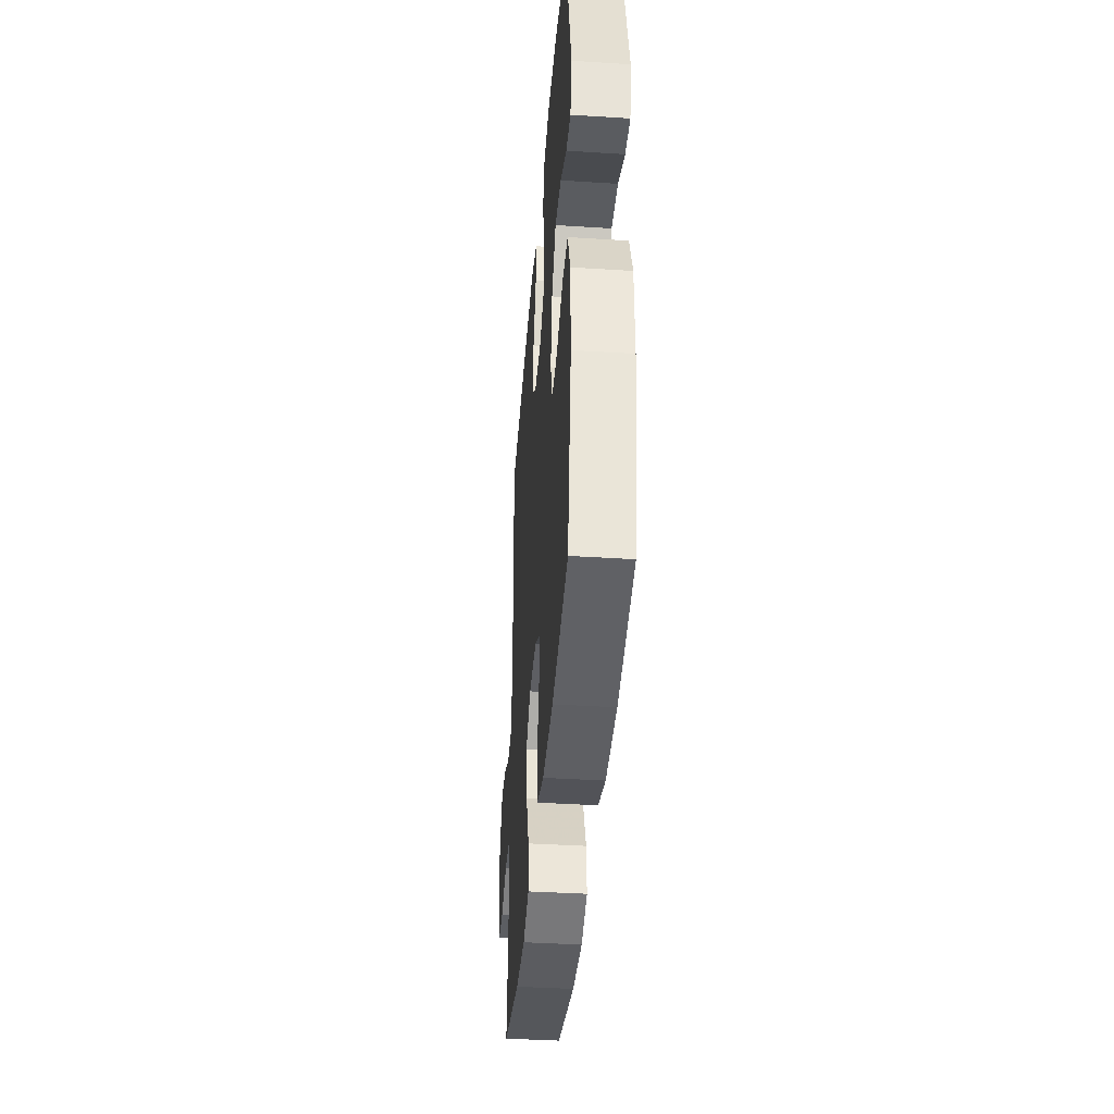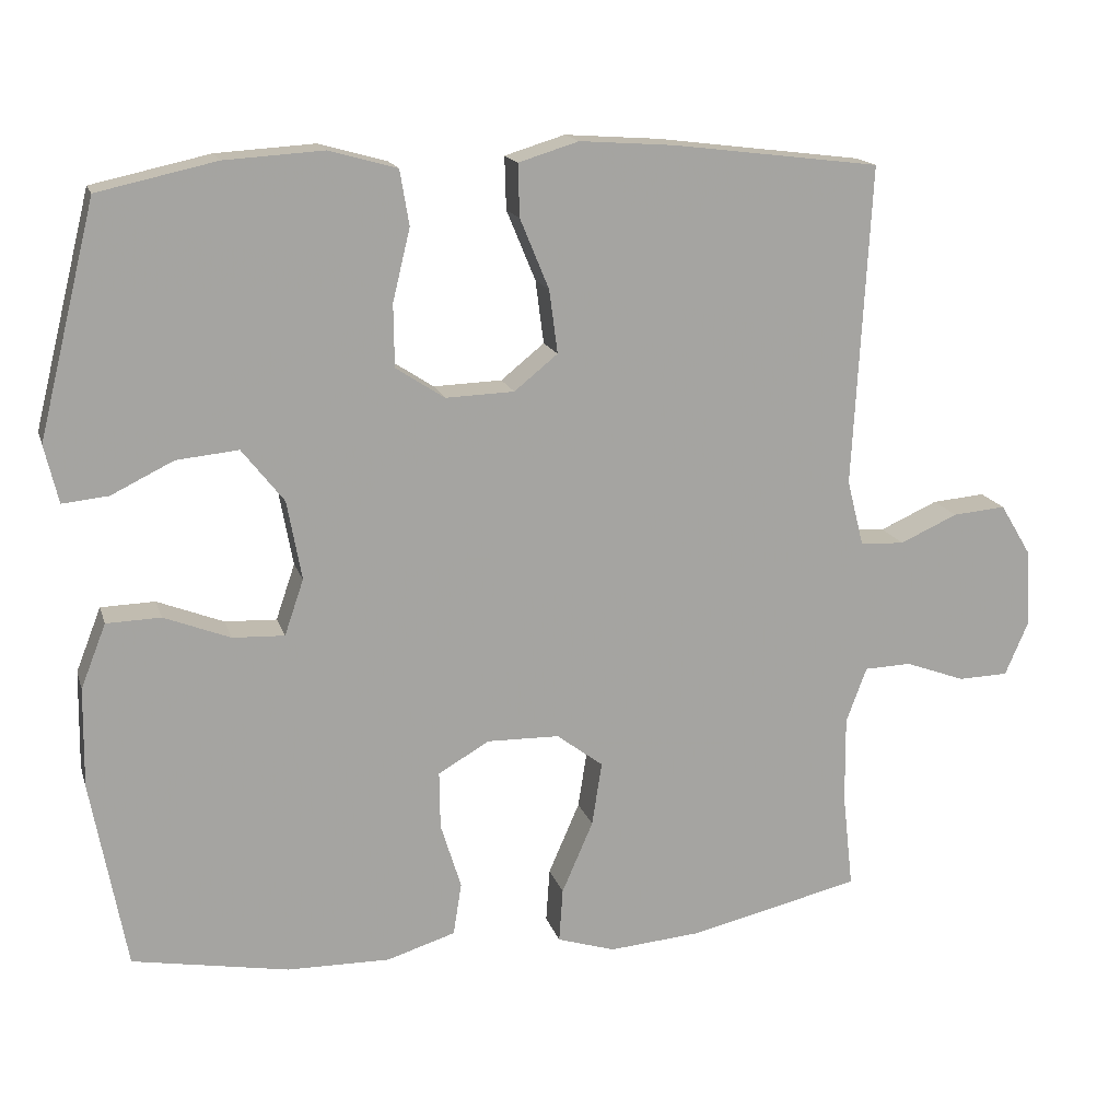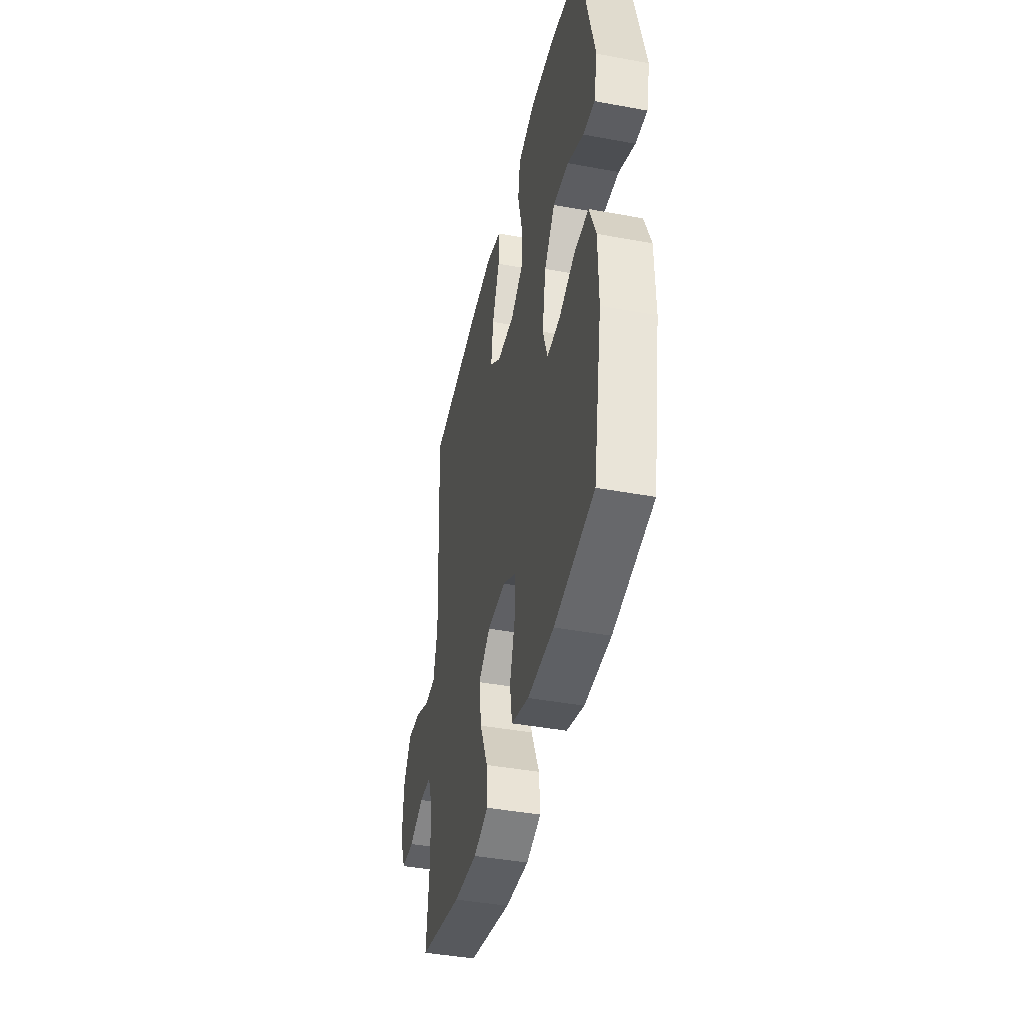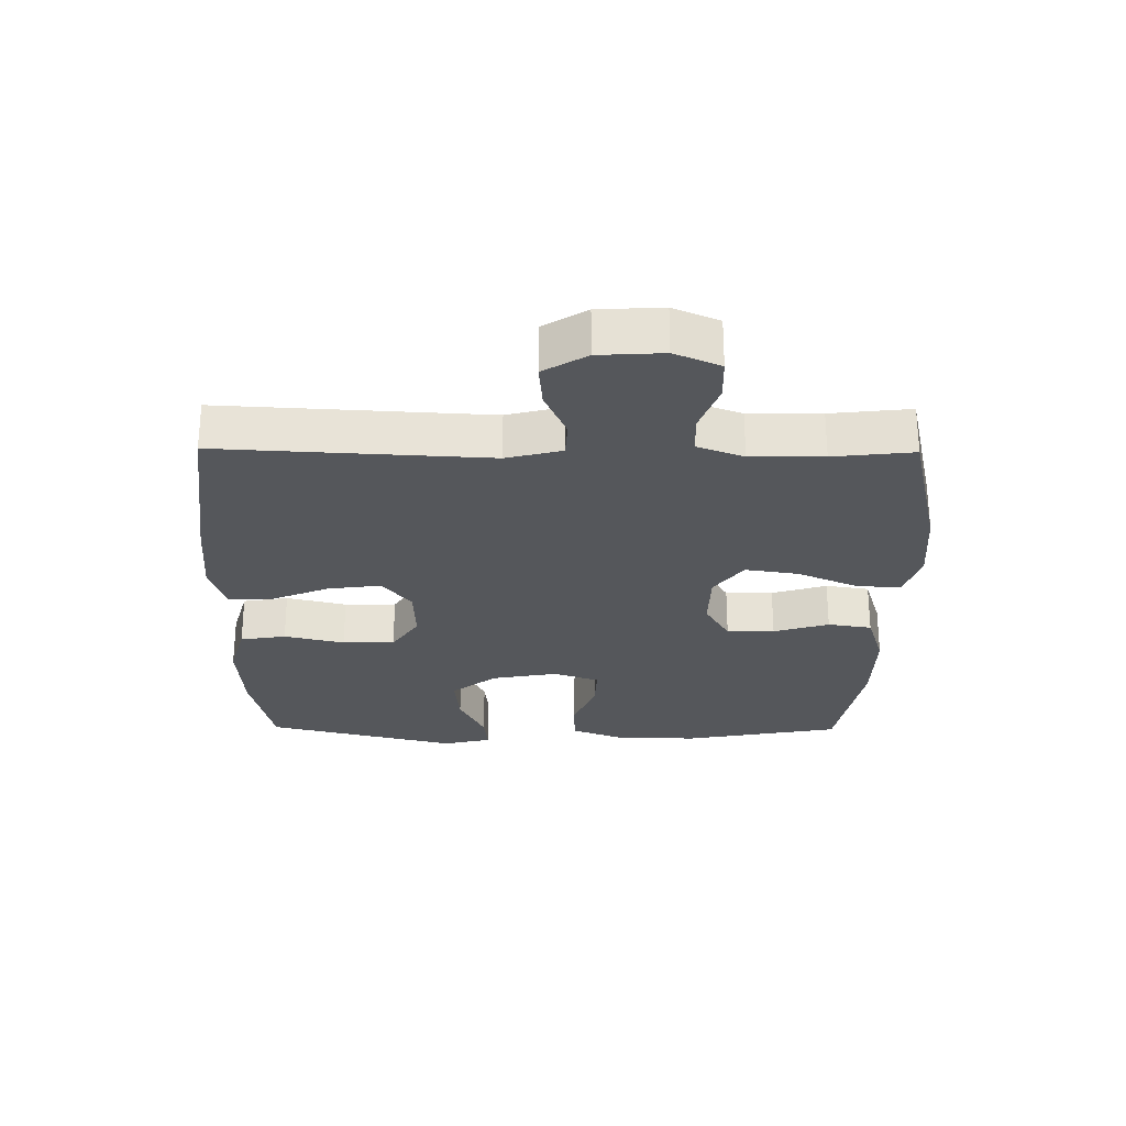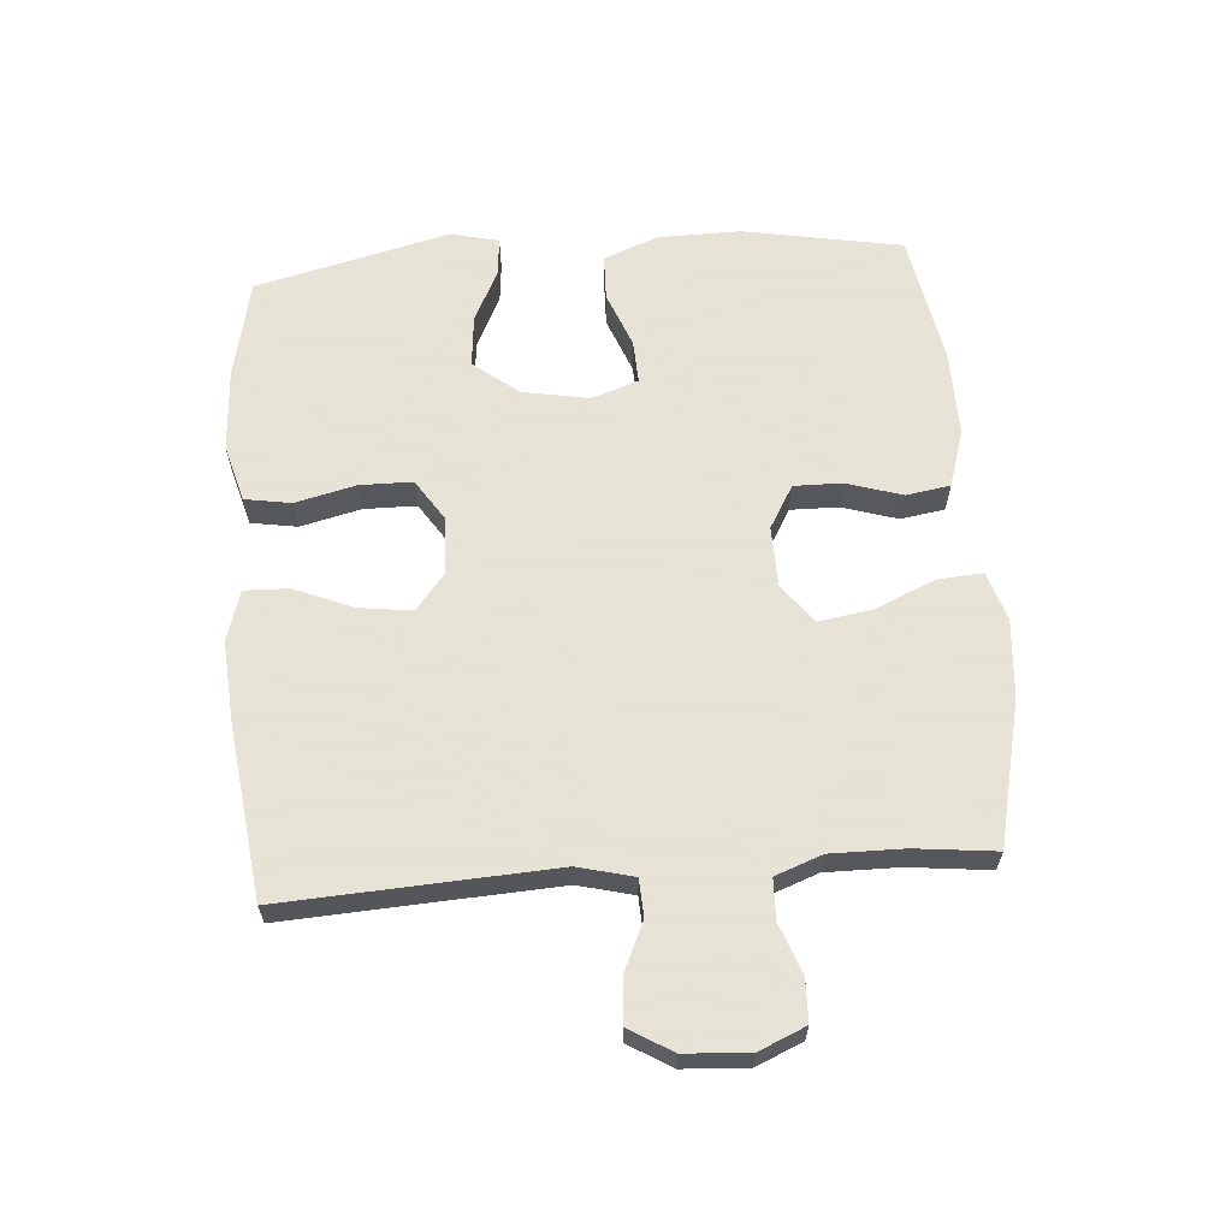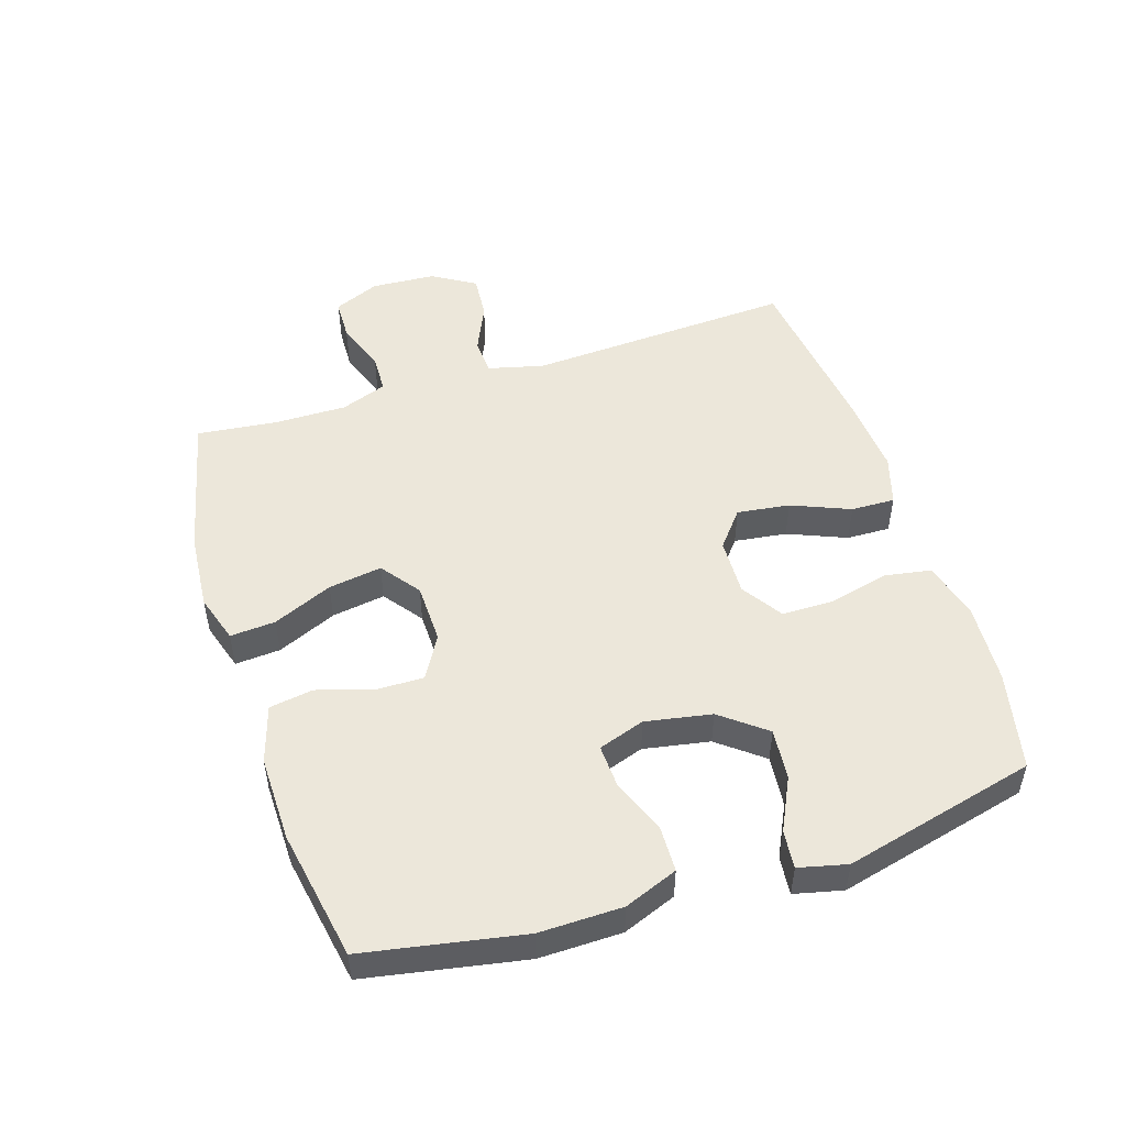
<metadata>
{"format":"obj","ext":"obj","renderer":"f3d","projection":"perspective","resolution":1024,"background":"white","views":[{"elev":-39.9,"azim":-94.5,"up":"+Z"},{"elev":16.3,"azim":-15.0,"up":"+Z"},{"elev":-42.2,"azim":-102.5,"up":"+Z"},{"elev":-27.0,"azim":89.4,"up":"+Y"},{"elev":62.8,"azim":85.6,"up":"+Y"},{"elev":50.5,"azim":-107.7,"up":"+Y"}]}
</metadata>
<code>
v 0.5 0.07 0.5
v 0.477 0.07 0.079
v 0.499 0.07 -0.008
v 0.557 0.07 -0.011
v 0.633 0.07 0.023
v 0.703 0.07 0.029
v 0.744 0.07 -0.039
v 0.75 0.07 -0.14
v 0.719 0.07 -0.212
v 0.653 0.07 -0.214
v 0.574 0.07 -0.185
v 0.512 0.07 -0.187
v 0.485 0.07 -0.26
v 0.486 0.07 -0.374
v 0.5 0.07 -0.5
v 0.275 0.07 -0.552
v 0.153 0.07 -0.562
v 0.077 0.07 -0.538
v 0.082 0.07 -0.467
v 0.123 0.07 -0.373
v 0.136 0.07 -0.289
v 0.075 0.07 -0.243
v -0.02 0.07 -0.241
v -0.087 0.07 -0.28
v -0.086 0.07 -0.355
v -0.059 0.07 -0.442
v -0.07 0.07 -0.511
v -0.16 0.07 -0.539
v -0.295 0.07 -0.537
v -0.5 0.07 -0.5
v -0.546 0.07 -0.251
v -0.544 0.07 -0.121
v -0.511 0.07 -0.037
v -0.44 0.07 -0.035
v -0.353 0.07 -0.069
v -0.285 0.07 -0.072
v -0.26 0.07 0.001
v -0.279 0.07 0.105
v -0.334 0.07 0.175
v -0.415 0.07 0.167
v -0.497 0.07 0.127
v -0.557 0.07 0.121
v -0.575 0.07 0.197
v -0.5 0.07 0.5
v -0.345 0.07 0.534
v -0.215 0.07 0.542
v -0.126 0.07 0.517
v -0.114 0.07 0.445
v -0.137 0.07 0.35
v -0.136 0.07 0.268
v -0.072 0.07 0.226
v 0.018 0.07 0.229
v 0.075 0.07 0.275
v 0.064 0.07 0.358
v 0.026 0.07 0.45
v 0.024 0.07 0.519
v 0.103 0.07 0.543
v 0.228 0.07 0.534
v 0.5 0 0.5
v 0.477 0 0.079
v 0.499 0 -0.008
v 0.557 0 -0.011
v 0.633 0 0.023
v 0.703 0 0.029
v 0.744 0 -0.039
v 0.75 0 -0.14
v 0.719 0 -0.212
v 0.653 0 -0.214
v 0.574 0 -0.185
v 0.512 0 -0.187
v 0.485 0 -0.26
v 0.486 0 -0.374
v 0.5 0 -0.5
v 0.275 0 -0.552
v 0.153 0 -0.562
v 0.077 0 -0.538
v 0.082 0 -0.467
v 0.123 0 -0.373
v 0.136 0 -0.289
v 0.075 0 -0.243
v -0.02 0 -0.241
v -0.087 0 -0.28
v -0.086 0 -0.355
v -0.059 0 -0.442
v -0.07 0 -0.511
v -0.16 0 -0.539
v -0.295 0 -0.537
v -0.5 0 -0.5
v -0.546 0 -0.251
v -0.544 0 -0.121
v -0.511 0 -0.037
v -0.44 0 -0.035
v -0.353 0 -0.069
v -0.285 0 -0.072
v -0.26 0 0.001
v -0.279 0 0.105
v -0.334 0 0.175
v -0.415 0 0.167
v -0.497 0 0.127
v -0.557 0 0.121
v -0.575 0 0.197
v -0.5 0 0.5
v -0.345 0 0.534
v -0.215 0 0.542
v -0.126 0 0.517
v -0.114 0 0.445
v -0.137 0 0.35
v -0.136 0 0.268
v -0.072 0 0.226
v 0.018 0 0.229
v 0.075 0 0.275
v 0.064 0 0.358
v 0.026 0 0.45
v 0.024 0 0.519
v 0.103 0 0.543
v 0.228 0 0.534
f 58 1 2
f 57 58 2
f 56 57 2
f 55 56 2
f 54 55 2
f 53 54 2 3
f 52 53 3
f 51 52 3
f 47 48 49
f 46 47 49
f 45 46 49
f 44 45 49
f 43 44 49
f 42 43 49
f 41 42 49
f 40 41 49
f 39 40 49 50
f 38 39 50 51
f 33 34 35
f 32 33 35
f 31 32 35
f 30 31 35
f 29 30 35
f 28 29 35
f 27 28 35
f 26 27 35
f 25 26 35
f 24 25 35 36
f 23 24 36 37
f 18 19 20
f 17 18 20
f 16 17 20
f 15 16 20
f 14 15 20
f 13 14 20 21
f 12 13 21 22
f 9 10 11
f 8 9 11
f 7 8 11
f 6 7 11
f 5 6 11
f 4 5 11
f 3 4 11 12
f 37 38 51
f 23 37 51
f 22 23 51
f 12 22 51
f 3 12 51
f 60 59 116
f 60 116 115
f 60 115 114
f 60 114 113
f 60 113 112
f 61 60 112 111
f 61 111 110
f 61 110 109
f 107 106 105
f 107 105 104
f 107 104 103
f 107 103 102
f 107 102 101
f 107 101 100
f 107 100 99
f 107 99 98
f 108 107 98 97
f 109 108 97 96
f 93 92 91
f 93 91 90
f 93 90 89
f 93 89 88
f 93 88 87
f 93 87 86
f 93 86 85
f 93 85 84
f 93 84 83
f 94 93 83 82
f 95 94 82 81
f 78 77 76
f 78 76 75
f 78 75 74
f 78 74 73
f 78 73 72
f 79 78 72 71
f 80 79 71 70
f 69 68 67
f 69 67 66
f 69 66 65
f 69 65 64
f 69 64 63
f 69 63 62
f 70 69 62 61
f 109 96 95
f 109 95 81
f 109 81 80
f 109 80 70
f 109 70 61
f 1 59 60 2
f 2 60 61 3
f 3 61 62 4
f 4 62 63 5
f 5 63 64 6
f 6 64 65 7
f 7 65 66 8
f 8 66 67 9
f 9 67 68 10
f 10 68 69 11
f 11 69 70 12
f 12 70 71 13
f 13 71 72 14
f 14 72 73 15
f 15 73 74 16
f 16 74 75 17
f 17 75 76 18
f 18 76 77 19
f 19 77 78 20
f 20 78 79 21
f 21 79 80 22
f 22 80 81 23
f 23 81 82 24
f 24 82 83 25
f 25 83 84 26
f 26 84 85 27
f 27 85 86 28
f 28 86 87 29
f 29 87 88 30
f 30 88 89 31
f 31 89 90 32
f 32 90 91 33
f 33 91 92 34
f 34 92 93 35
f 35 93 94 36
f 36 94 95 37
f 37 95 96 38
f 38 96 97 39
f 39 97 98 40
f 40 98 99 41
f 41 99 100 42
f 42 100 101 43
f 43 101 102 44
f 44 102 103 45
f 45 103 104 46
f 46 104 105 47
f 47 105 106 48
f 48 106 107 49
f 49 107 108 50
f 50 108 109 51
f 51 109 110 52
f 52 110 111 53
f 53 111 112 54
f 54 112 113 55
f 55 113 114 56
f 56 114 115 57
f 57 115 116 58
f 58 116 59 1

</code>
